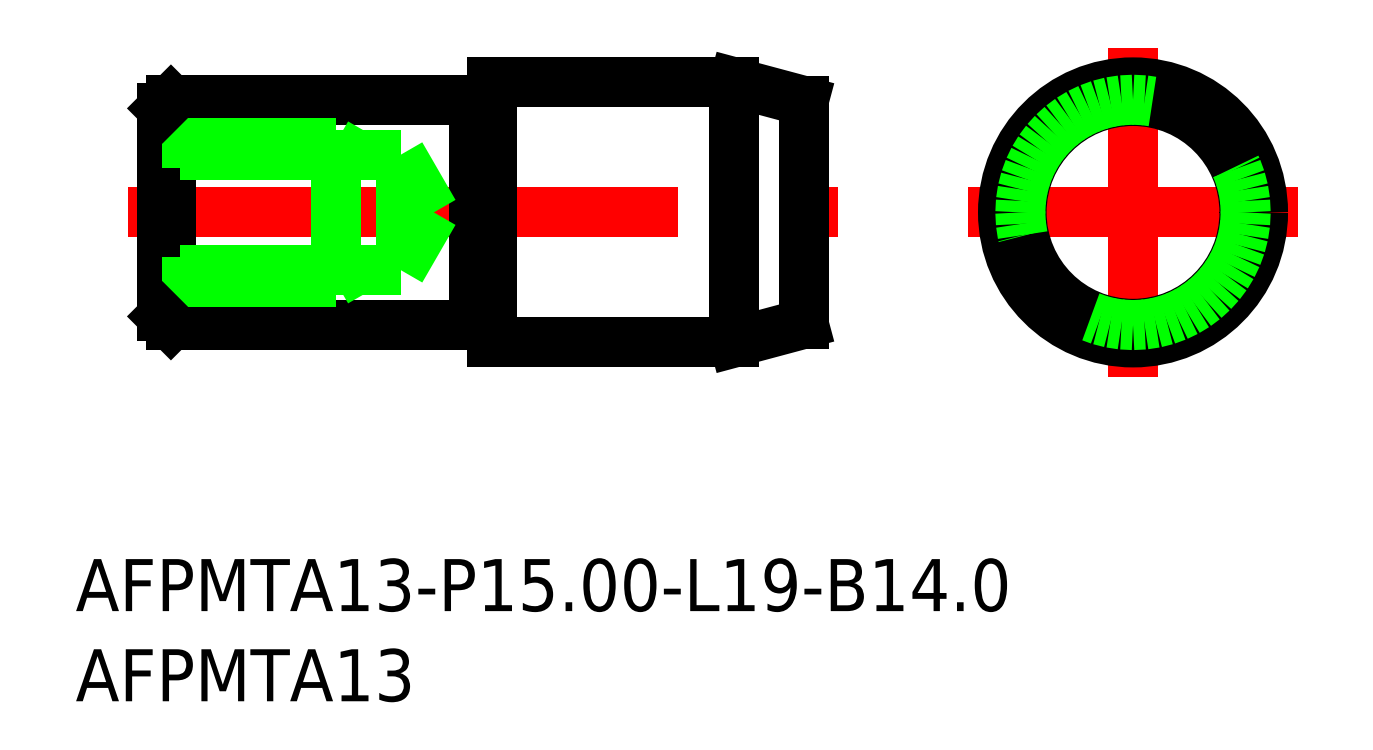
<metadata>
{"format":"dxf","ext":"dxf","renderer":"ezdxf+matplotlib","layout":"modelspace","background":"white","min_lineweight":24,"dpi":150}
</metadata>
<code>
0
SECTION
2
ENTITIES
0
LINE
8
0
10
-55.5
20
6.5
30
0
11
-38
21
6.5
31
0
0
LINE
8
0
10
-55.5
20
-6.5
30
0
11
-38
21
-6.5
31
0
0
LINE
8
CENTER
10
-58
20
3.6e-15
30
0
11
-17
21
3.6e-15
31
0
0
LINE
8
0
10
-37
20
-7.5
30
0
11
-23
21
-7.5
31
0
0
LINE
8
0
10
-37
20
7.5
30
0
11
-23
21
7.5
31
0
0
LINE
8
0
10
-37
20
7.5
30
0
11
-37
21
-7.5
31
0
0
LINE
8
0
10
-38
20
-6.5
30
0
11
-38
21
6.5
31
0
0
LINE
8
0
10
-23
20
-7.5
30
0
11
-23
21
7.5
31
0
0
LINE
8
CENTER
10
-9.5
20
3.6e-15
30
0
11
9.5
21
3.6e-15
31
0
0
LINE
8
CENTER
10
0
20
9.5
30
0
11
0
21
-9.5
31
0
0
LINE
8
0
10
-23
20
7.5
30
0
11
-19
21
6.428
31
0
0
LINE
8
0
10
-23
20
-7.5
30
0
11
-19
21
-6.428
31
0
0
LINE
8
0
10
-56
20
6
30
0
11
-56
21
-6
31
0
0
LINE
8
0
10
-55.5
20
6.5
30
0
11
-55.5
21
-6.5
31
0
0
CIRCLE
8
0
10
0
20
0
30
0
40
7.5
0
CIRCLE
8
0
10
0
20
3.6e-15
30
0
40
6.428
0
LINE
8
0
10
-19
20
-6.428
30
0
11
-19
21
6.428
31
0
0
LINE
8
0
10
-37.83
20
6.4
30
0
11
-37.2
21
6.4
31
0
0
LINE
8
0
10
-42.25
20
-3.324
30
0
11
-40.33
21
-7.1e-15
31
0
0
LINE
8
0
10
-42.25
20
-3.324
30
0
11
-42.25
21
3.323
31
0
0
LINE
8
0
10
-46
20
-4
30
0
11
-46
21
4
31
0
0
LINE
8
0
10
-46
20
-4
30
0
11
-56
21
-4
31
0
0
LINE
8
0
10
-42.25
20
-3.324
30
0
11
-56
21
-3.324
31
0
0
LINE
8
0
10
-46
20
-4
30
0
11
-44.83
21
-3.324
31
0
0
LINE
8
0
10
-42.25
20
3.323
30
0
11
-56
21
3.323
31
0
0
LINE
8
0
10
-46
20
4
30
0
11
-56
21
4
31
0
0
LINE
8
0
10
-46
20
4
30
0
11
-44.83
21
3.324
31
0
0
LINE
8
0
10
-42.25
20
3.323
30
0
11
-40.33
21
-7.1e-15
31
0
0
LINE
8
0
10
-56
20
-6
30
0
11
-55.5
21
-6.5
31
0
0
LINE
8
0
10
-56
20
6
30
0
11
-55.5
21
6.5
31
0
0
TEXT
8
0
10
-61
20
-23
30
0
40
3
1
AFPMTA13-P15-L19-B14
0
TEXT
8
0
10
-61
20
-28.2
30
0
40
3
1
AFPMTA13
0
ARC
8
0
10
-37.2
20
6.6
30
0
40
0.2
50
270
51
0
0
ARC
8
0
10
-37.83
20
6.6
30
0
40
0.2
50
210
51
270
0
LINE
8
0
10
-37.83
20
-6.4
30
0
11
-37.2
21
-6.4
31
0
0
ARC
8
0
10
-37.83
20
-6.6
30
0
40
0.2
50
90
51
150
0
ARC
8
0
10
-37.2
20
-6.6
30
0
40
0.2
50
2.09e-14
51
90
0
CIRCLE
8
0
10
0
20
0
30
0
40
6.5
0
VIEWPORT
8
0
10
122.5
20
133.6
30
0
40
322
41
265
68
     1
69
     1
0
VIEWPORT
8
DEFPOINTS
10
122.5
20
102
30
0
40
239.8
41
200.1
68
     2
69
     2
0
ENDSEC
0
EOF

</code>
